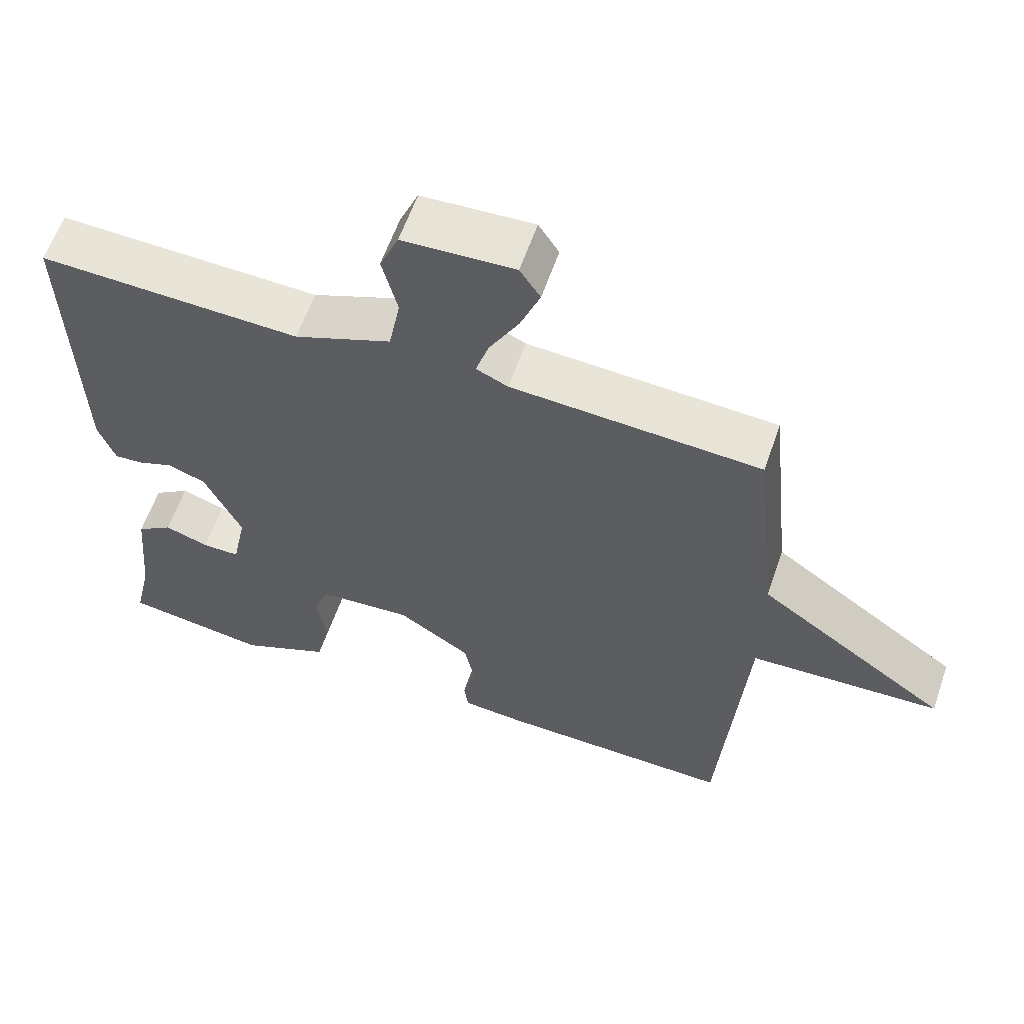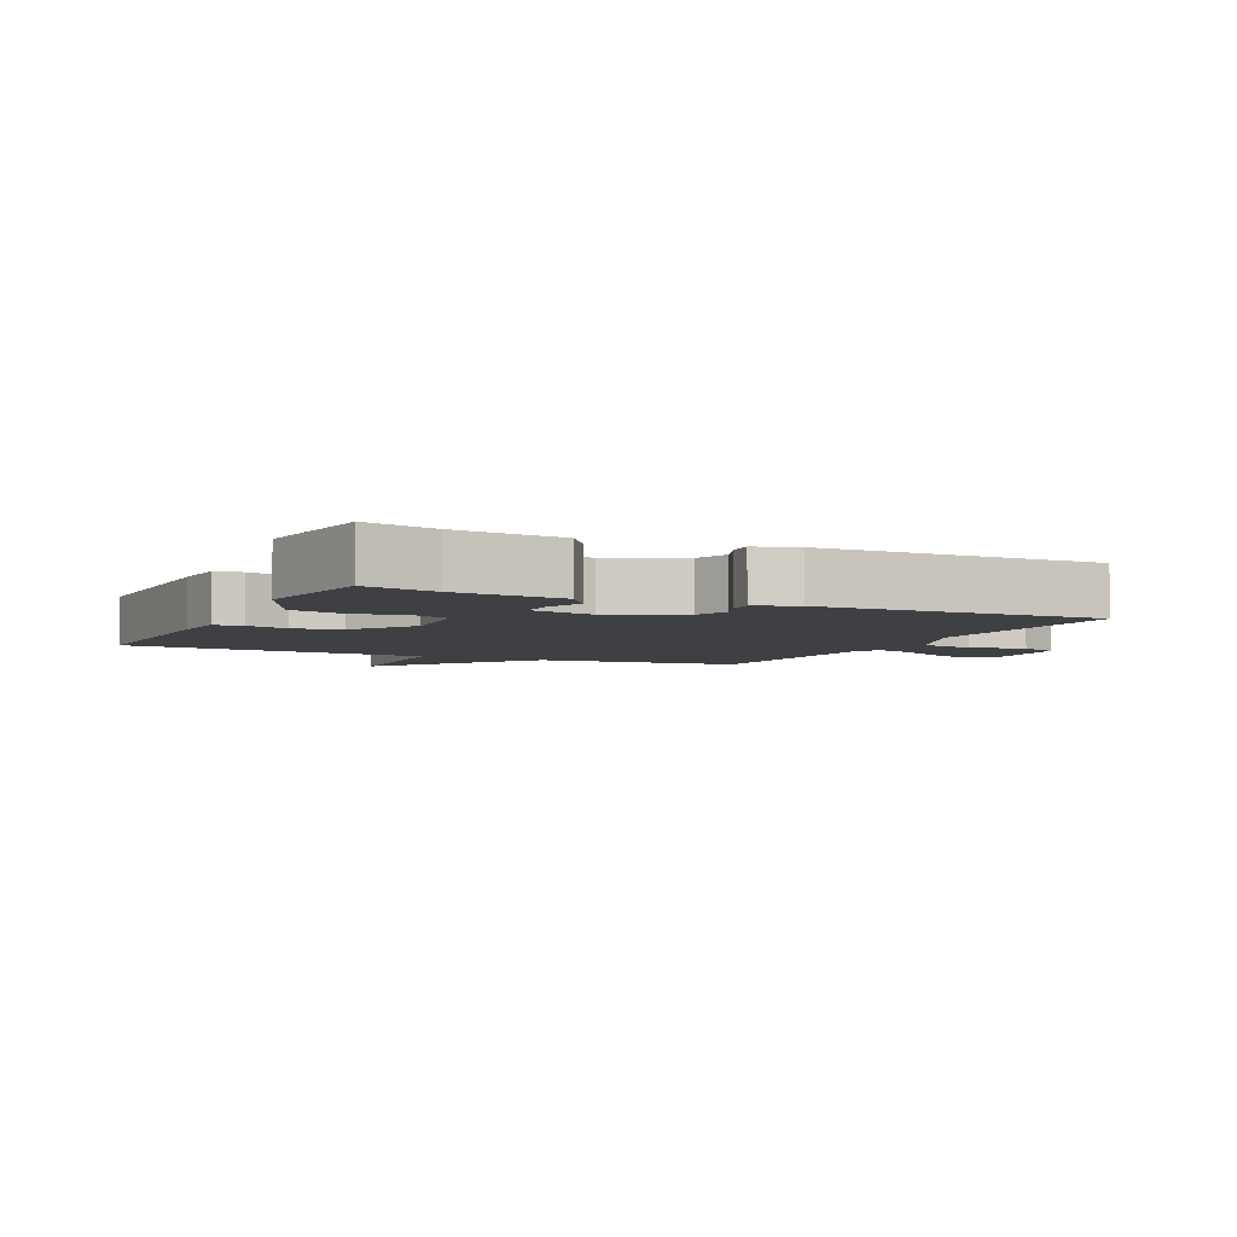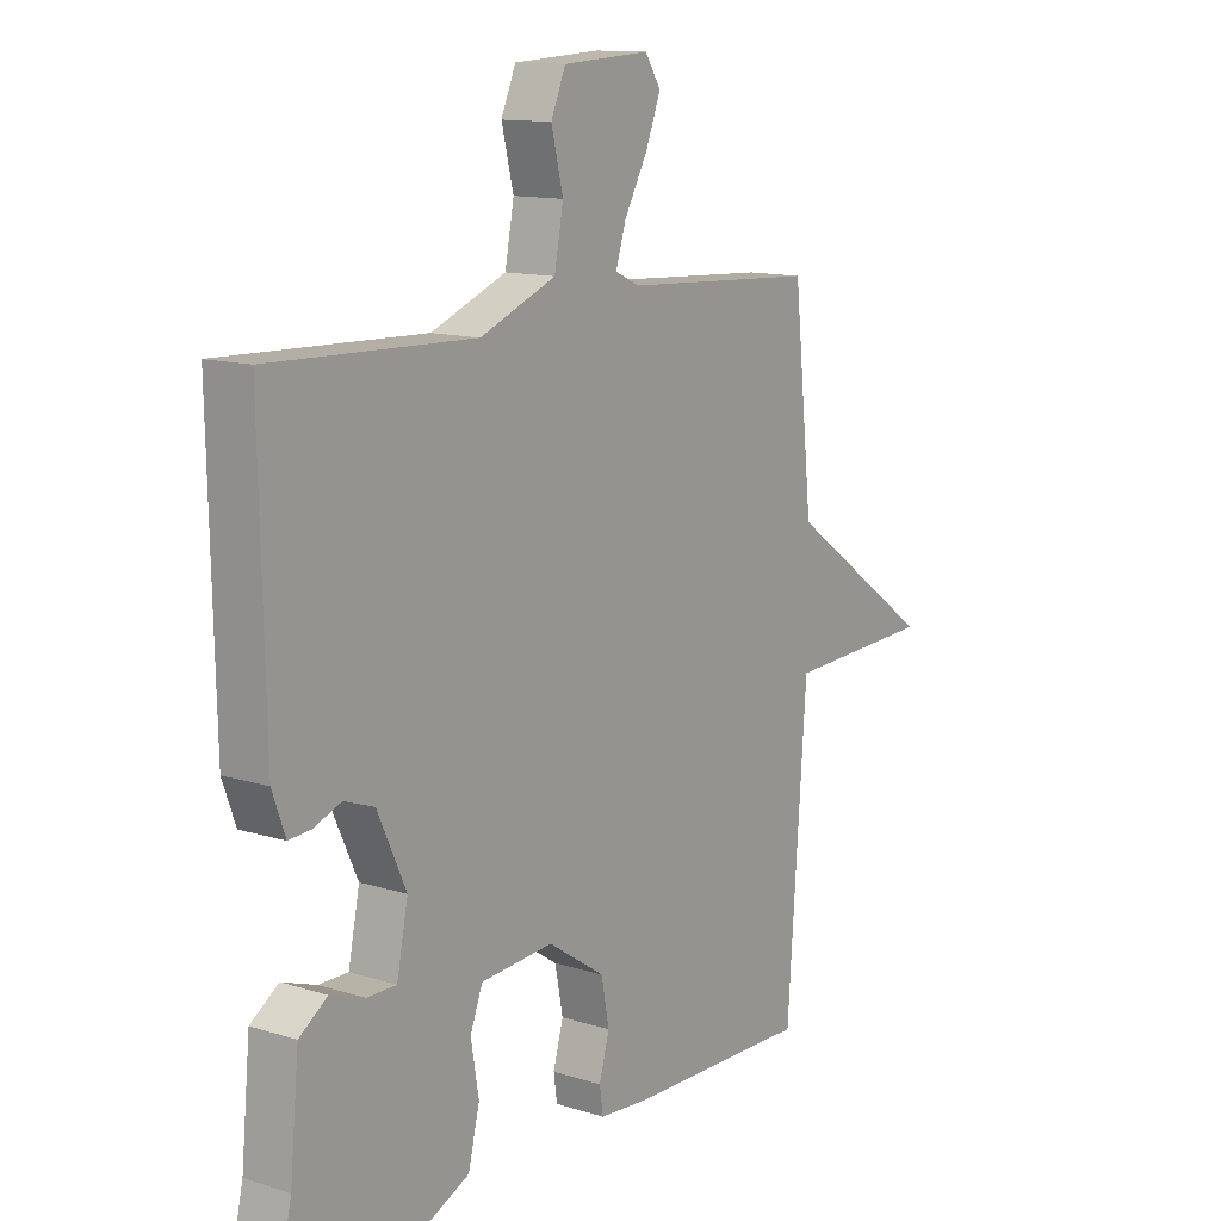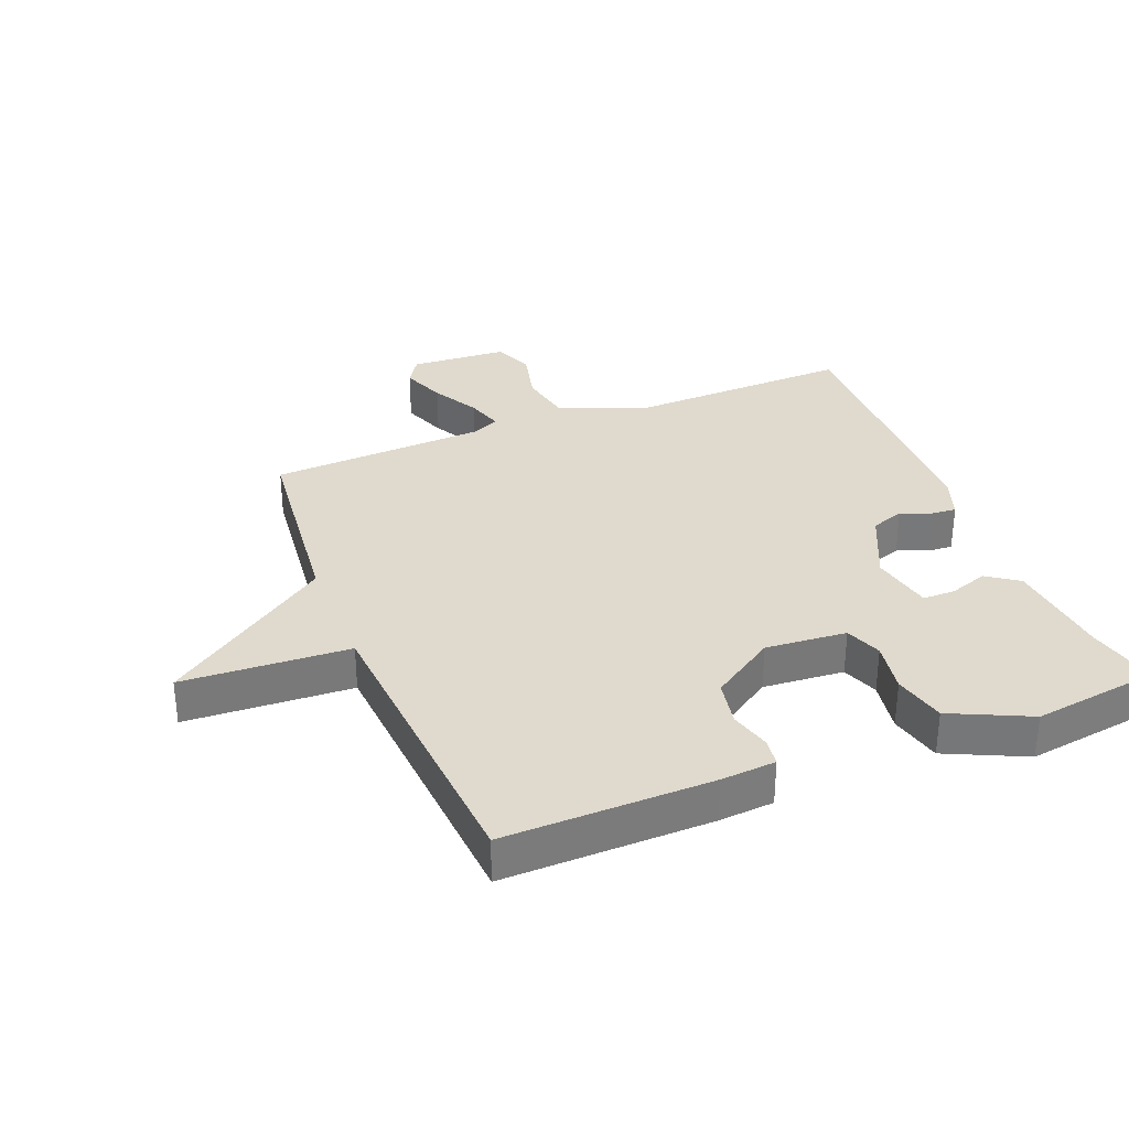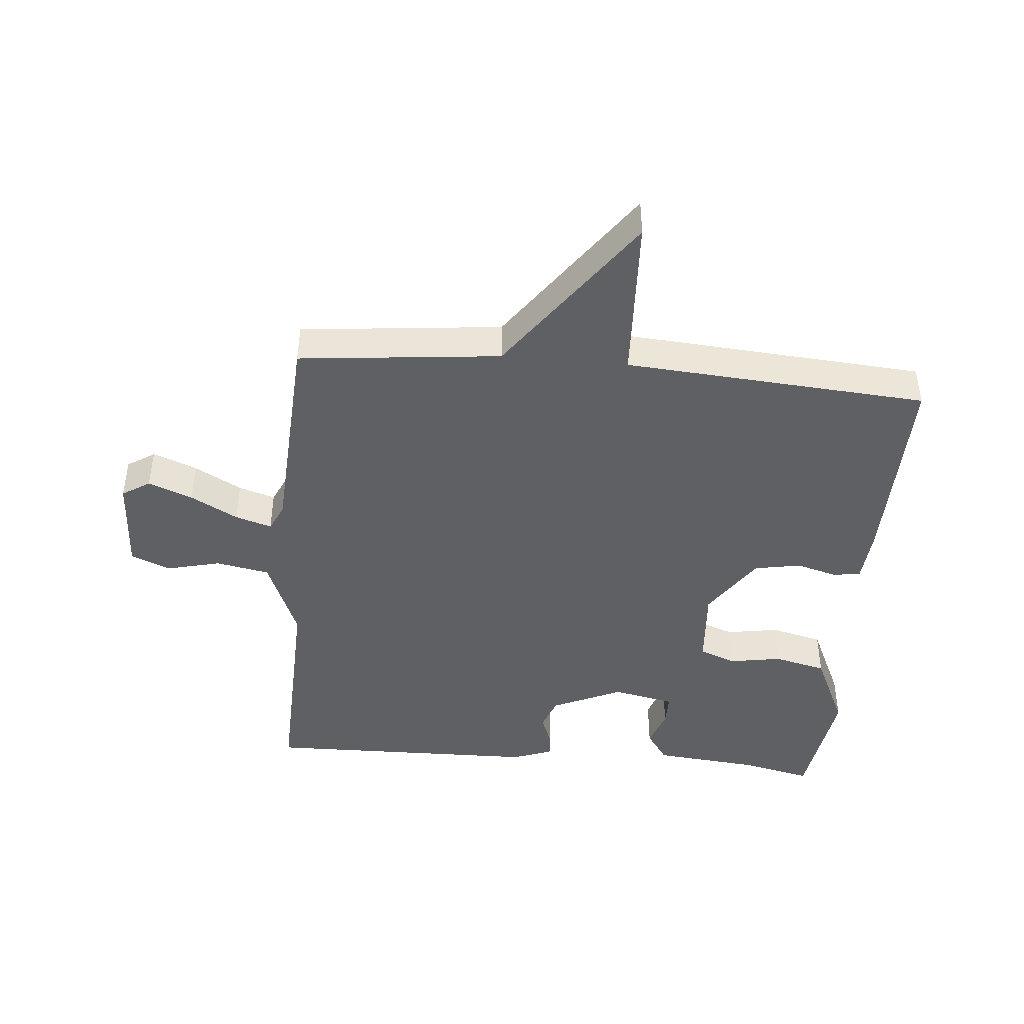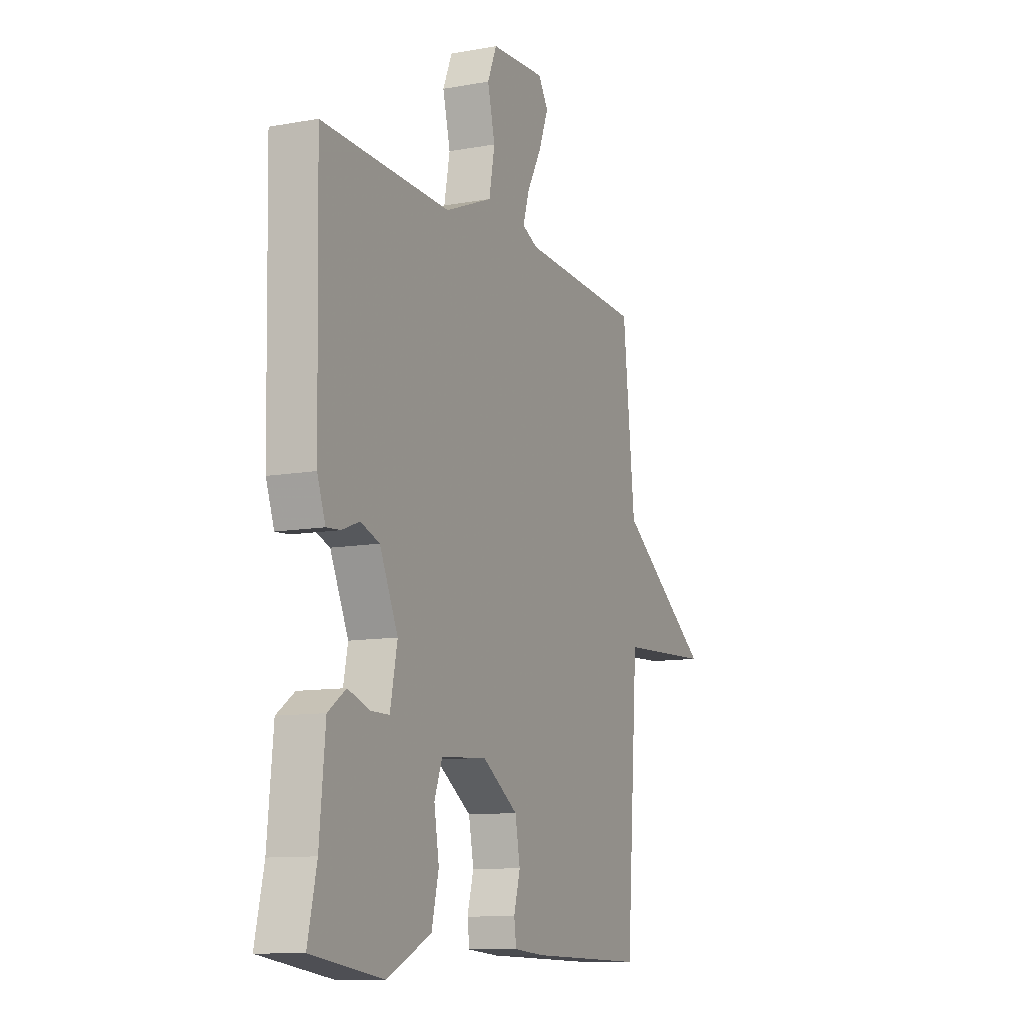
<metadata>
{"format":"obj","ext":"obj","renderer":"f3d","projection":"perspective","resolution":1024,"background":"white","views":[{"elev":60.6,"azim":19.1,"up":"+Z"},{"elev":-4.7,"azim":-115.7,"up":"+Y"},{"elev":12.6,"azim":-53.9,"up":"+Z"},{"elev":32.6,"azim":158.4,"up":"+Y"},{"elev":-44.1,"azim":84.8,"up":"+Y"},{"elev":-10.8,"azim":-65.7,"up":"+Z"}]}
</metadata>
<code>
v -0.5 0.07 0.5
v -0.139 0.07 0.489
v -0.005 0.07 0.544
v 0.011 0.07 0.629
v -0.01 0.07 0.715
v 0.016 0.07 0.777
v 0.17 0.07 0.786
v 0.198 0.07 0.742
v 0.171 0.07 0.672
v 0.13 0.07 0.597
v 0.112 0.07 0.539
v 0.156 0.07 0.519
v 0.5 0.07 0.5
v 0.534 0.07 0.18
v 0.798 0.07 -0.007
v 0.534 0.07 -0.02
v 0.5 0.07 -0.5
v 0.172 0.07 -0.494
v 0.085 0.07 -0.487
v 0.079 0.07 -0.443
v 0.097 0.07 -0.378
v 0.083 0.07 -0.304
v -0.018 0.07 -0.237
v -0.147 0.07 -0.247
v -0.169 0.07 -0.305
v -0.155 0.07 -0.388
v -0.175 0.07 -0.471
v -0.3 0.07 -0.529
v -0.5 0.07 -0.5
v -0.475 0.07 -0.389
v -0.459 0.07 -0.221
v -0.409 0.07 -0.186
v -0.348 0.07 -0.207
v -0.296 0.07 -0.207
v -0.276 0.07 -0.108
v -0.327 0.07 0.003
v -0.38 0.07 0.022
v -0.429 0.07 0.003
v -0.468 0.07 0
v -0.491 0.07 0.064
v -0.5 0 0.5
v -0.139 0 0.489
v -0.005 0 0.544
v 0.011 0 0.629
v -0.01 0 0.715
v 0.016 0 0.777
v 0.17 0 0.786
v 0.198 0 0.742
v 0.171 0 0.672
v 0.13 0 0.597
v 0.112 0 0.539
v 0.156 0 0.519
v 0.5 0 0.5
v 0.534 0 0.18
v 0.798 0 -0.007
v 0.534 0 -0.02
v 0.5 0 -0.5
v 0.172 0 -0.494
v 0.085 0 -0.487
v 0.079 0 -0.443
v 0.097 0 -0.378
v 0.083 0 -0.304
v -0.018 0 -0.237
v -0.147 0 -0.247
v -0.169 0 -0.305
v -0.155 0 -0.388
v -0.175 0 -0.471
v -0.3 0 -0.529
v -0.5 0 -0.5
v -0.475 0 -0.389
v -0.459 0 -0.221
v -0.409 0 -0.186
v -0.348 0 -0.207
v -0.296 0 -0.207
v -0.276 0 -0.108
v -0.327 0 0.003
v -0.38 0 0.022
v -0.429 0 0.003
v -0.468 0 0
v -0.491 0 0.064
f 40 1 2
f 39 40 2
f 38 39 2
f 37 38 2
f 36 37 2 3
f 35 36 3
f 34 35 3
f 30 31 32 33
f 30 33 34
f 29 30 34
f 28 29 34
f 27 28 34
f 26 27 34
f 25 26 34
f 24 25 34 3
f 19 20 21
f 18 19 21
f 17 18 21
f 16 17 21
f 16 21 22
f 14 15 16
f 16 22 23
f 14 16 23
f 13 14 23
f 12 13 23
f 8 9 10
f 7 8 10
f 6 7 10
f 5 6 10
f 4 5 10
f 4 10 11
f 3 4 11
f 12 23 24
f 11 12 24
f 3 11 24
f 42 41 80
f 42 80 79
f 42 79 78
f 42 78 77
f 43 42 77 76
f 43 76 75
f 43 75 74
f 73 72 71 70
f 74 73 70
f 74 70 69
f 74 69 68
f 74 68 67
f 74 67 66
f 74 66 65
f 43 74 65 64
f 61 60 59
f 61 59 58
f 61 58 57
f 61 57 56
f 62 61 56
f 56 55 54
f 63 62 56
f 63 56 54
f 63 54 53
f 63 53 52
f 50 49 48
f 50 48 47
f 50 47 46
f 50 46 45
f 50 45 44
f 51 50 44
f 51 44 43
f 64 63 52
f 64 52 51
f 64 51 43
f 1 41 42 2
f 2 42 43 3
f 3 43 44 4
f 4 44 45 5
f 5 45 46 6
f 6 46 47 7
f 7 47 48 8
f 8 48 49 9
f 9 49 50 10
f 10 50 51 11
f 11 51 52 12
f 12 52 53 13
f 13 53 54 14
f 14 54 55 15
f 15 55 56 16
f 16 56 57 17
f 17 57 58 18
f 18 58 59 19
f 19 59 60 20
f 20 60 61 21
f 21 61 62 22
f 22 62 63 23
f 23 63 64 24
f 24 64 65 25
f 25 65 66 26
f 26 66 67 27
f 27 67 68 28
f 28 68 69 29
f 29 69 70 30
f 30 70 71 31
f 31 71 72 32
f 32 72 73 33
f 33 73 74 34
f 34 74 75 35
f 35 75 76 36
f 36 76 77 37
f 37 77 78 38
f 38 78 79 39
f 39 79 80 40
f 40 80 41 1

</code>
